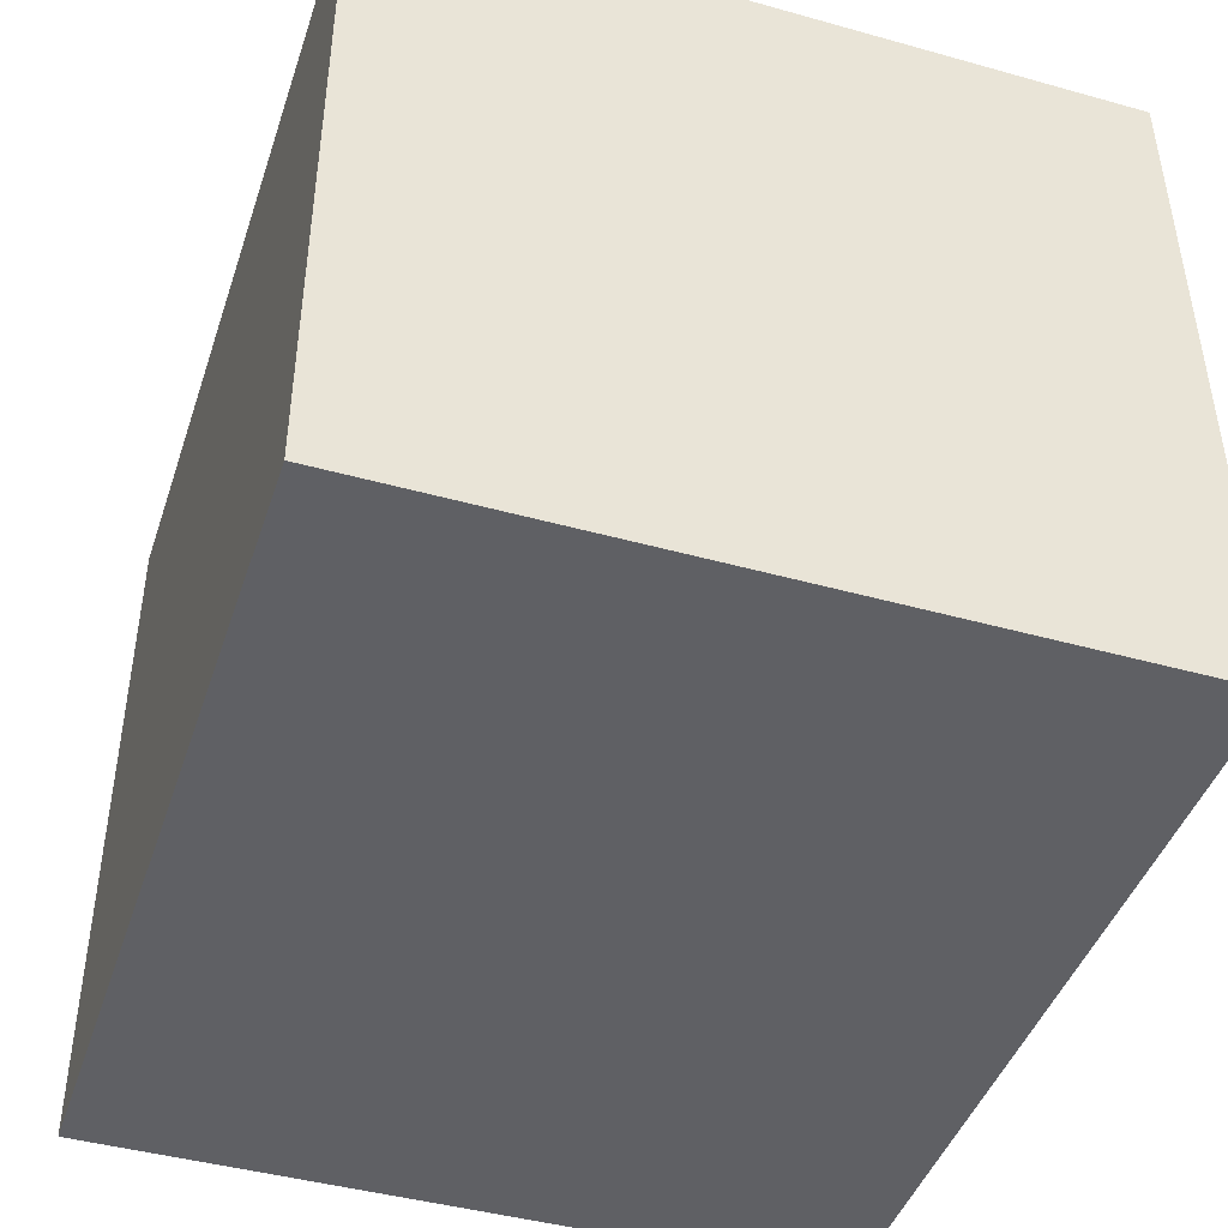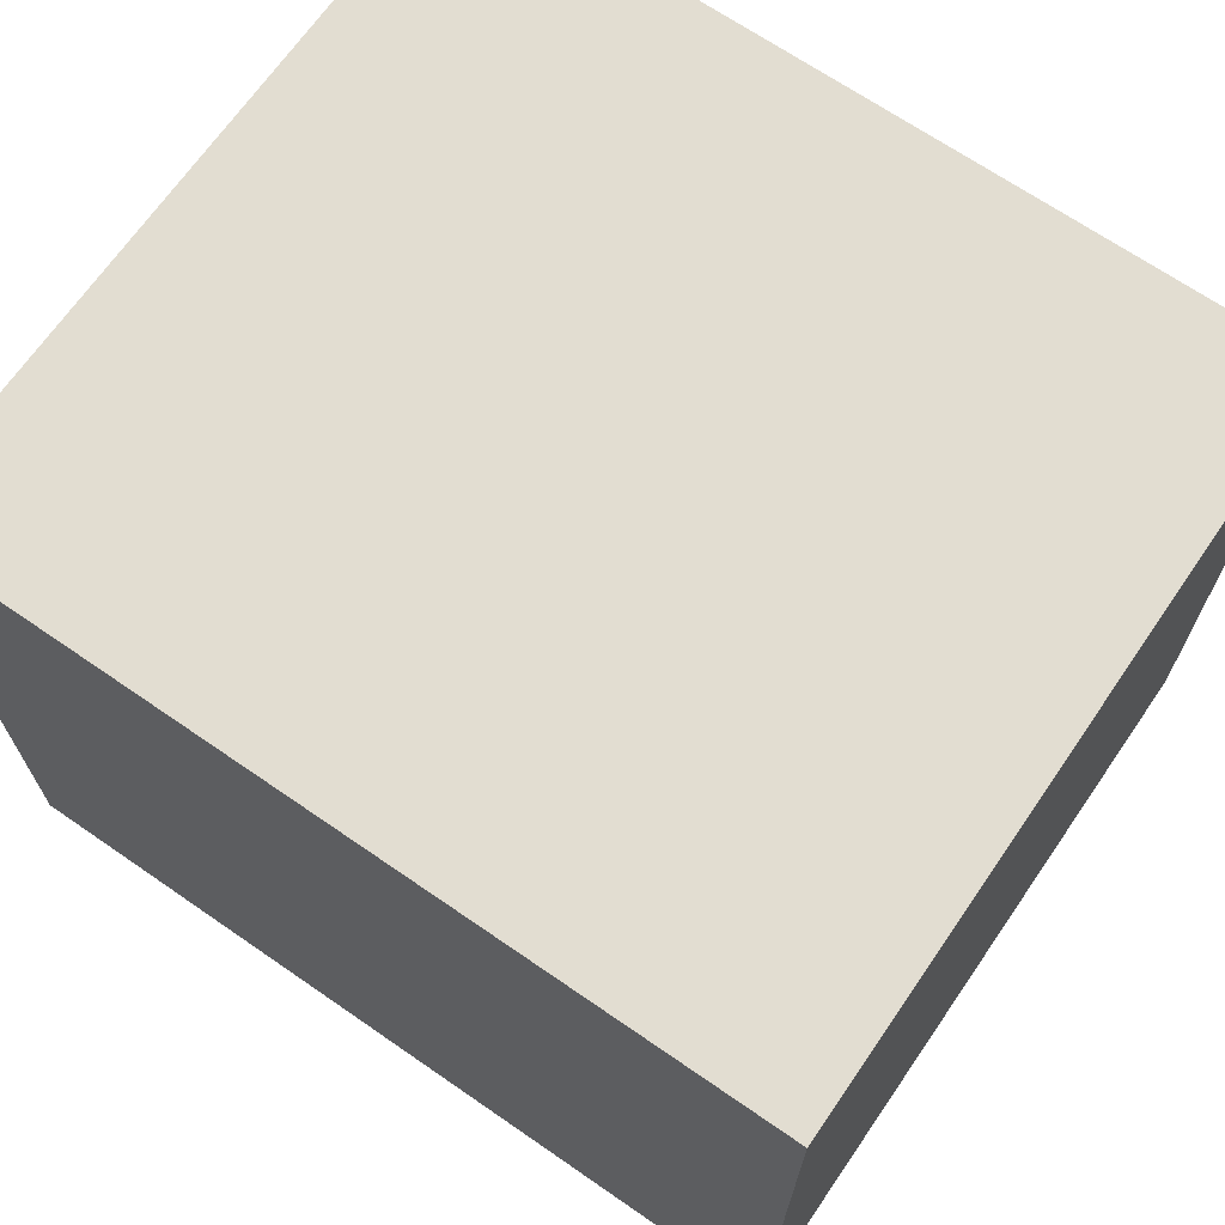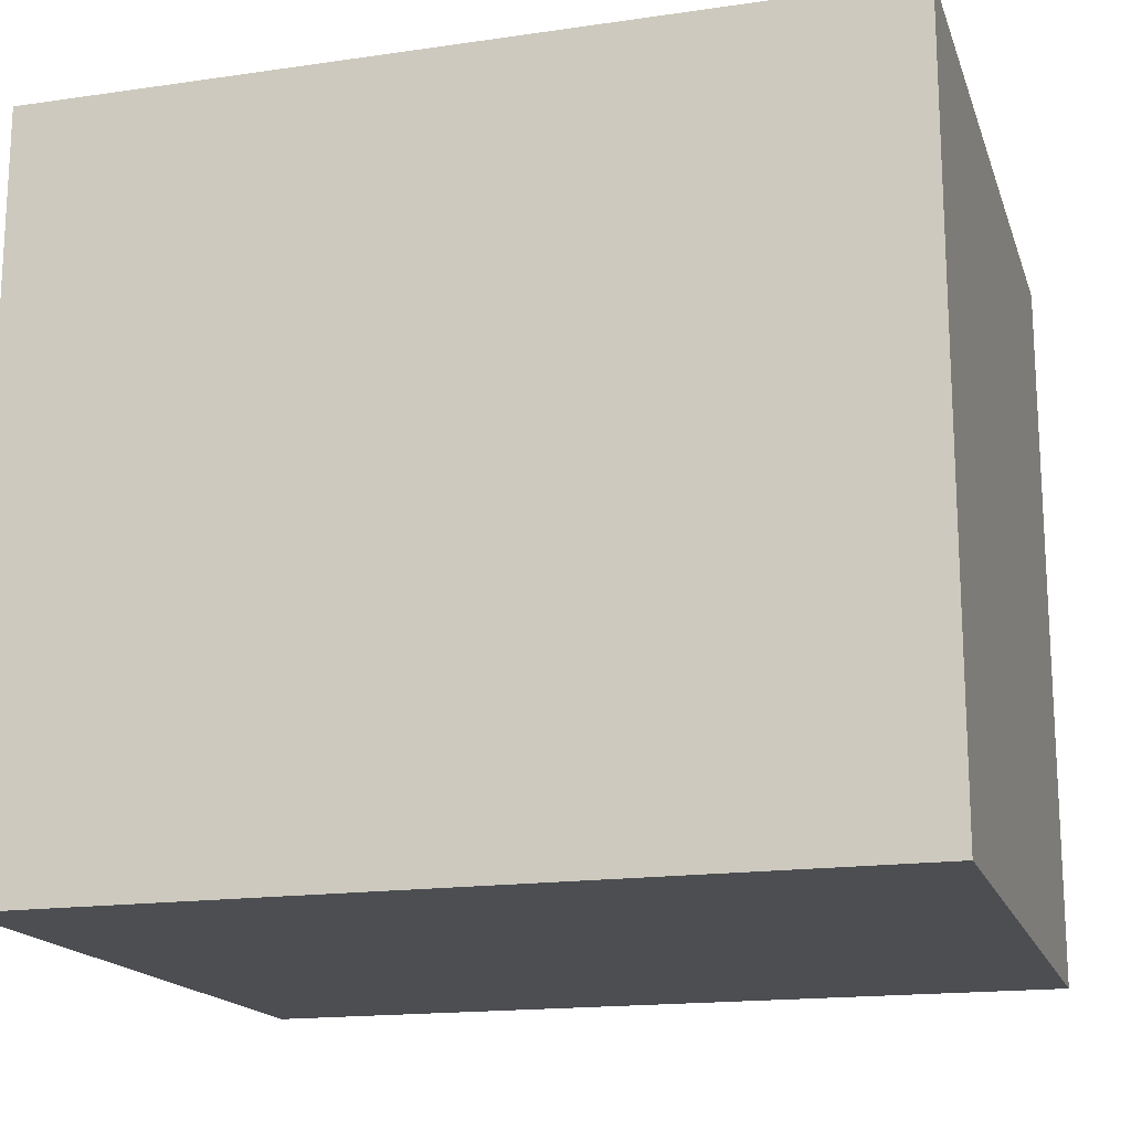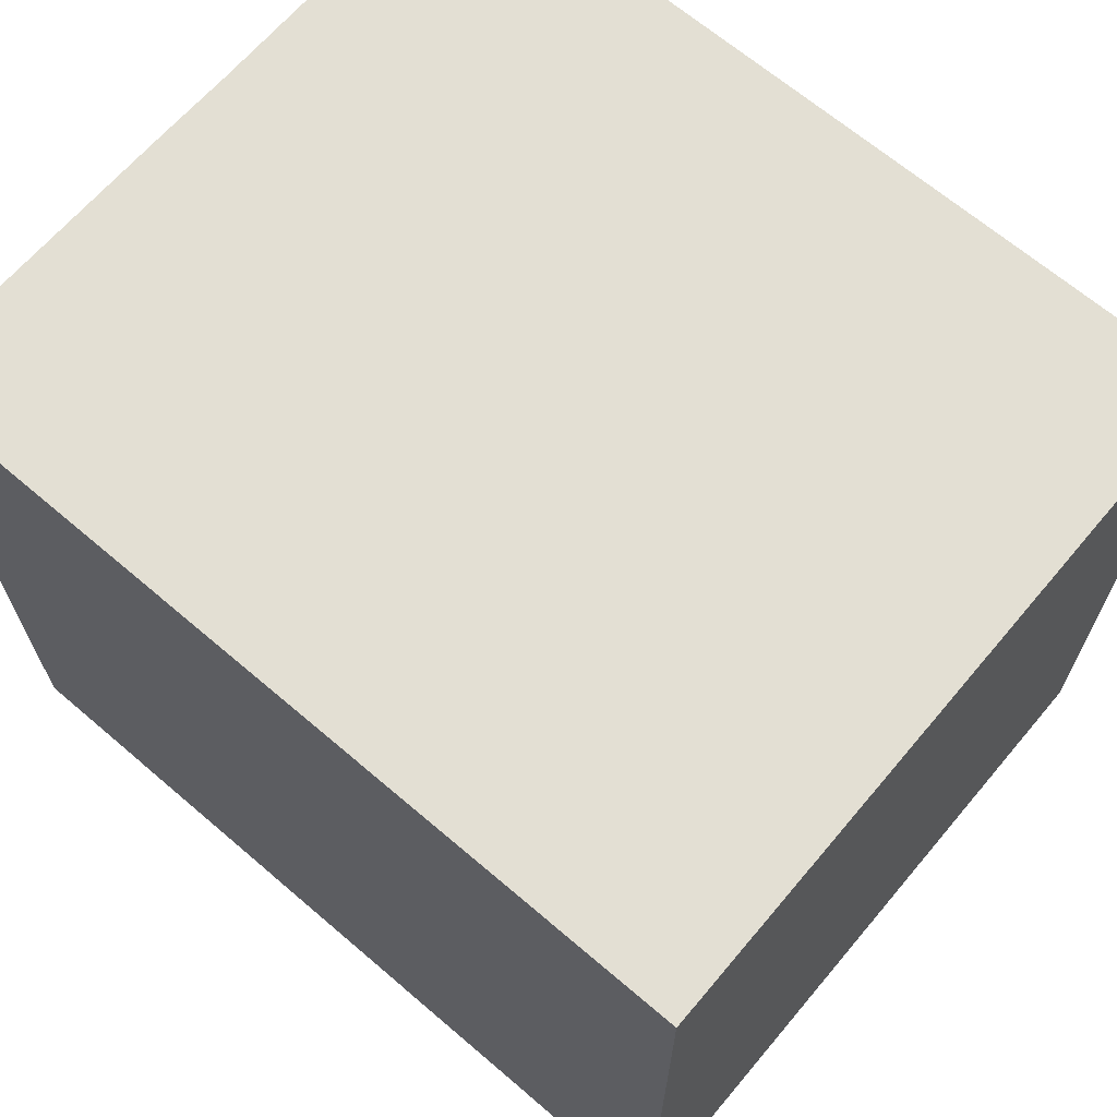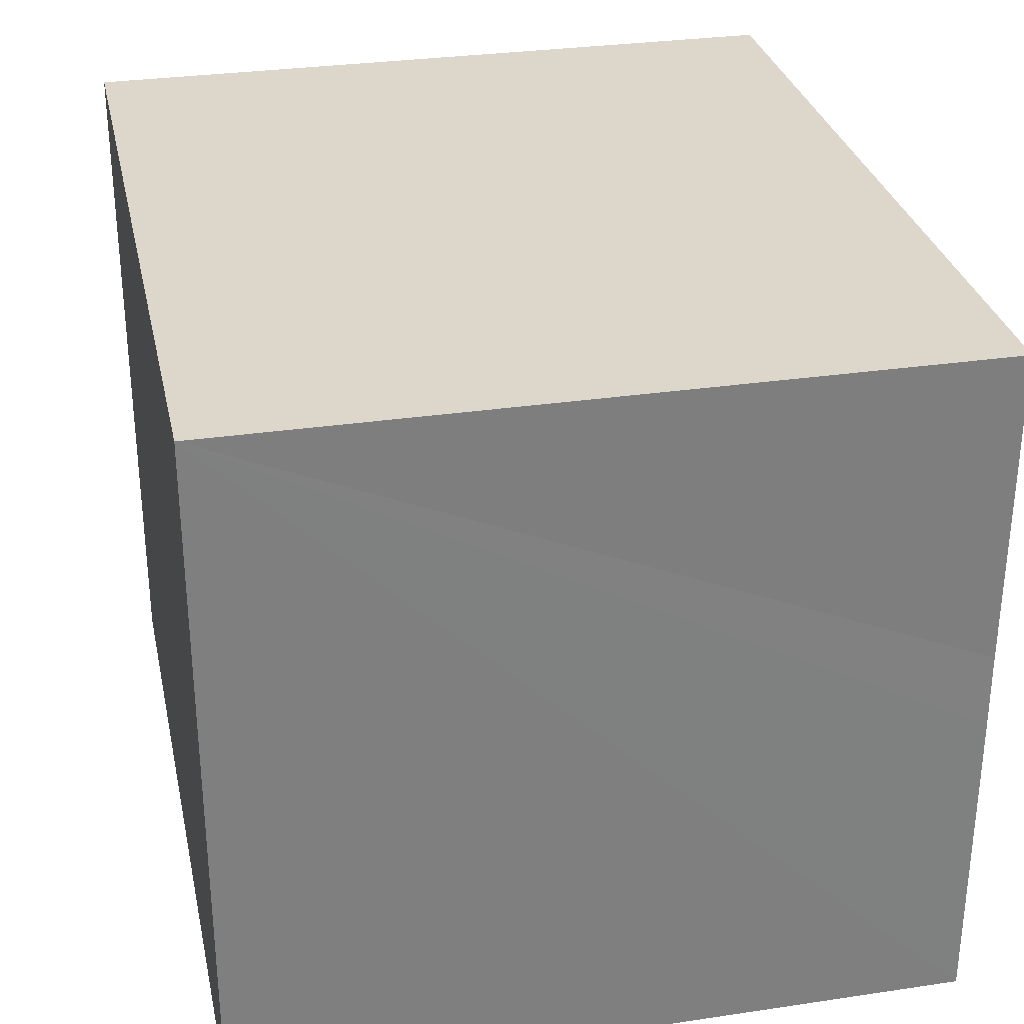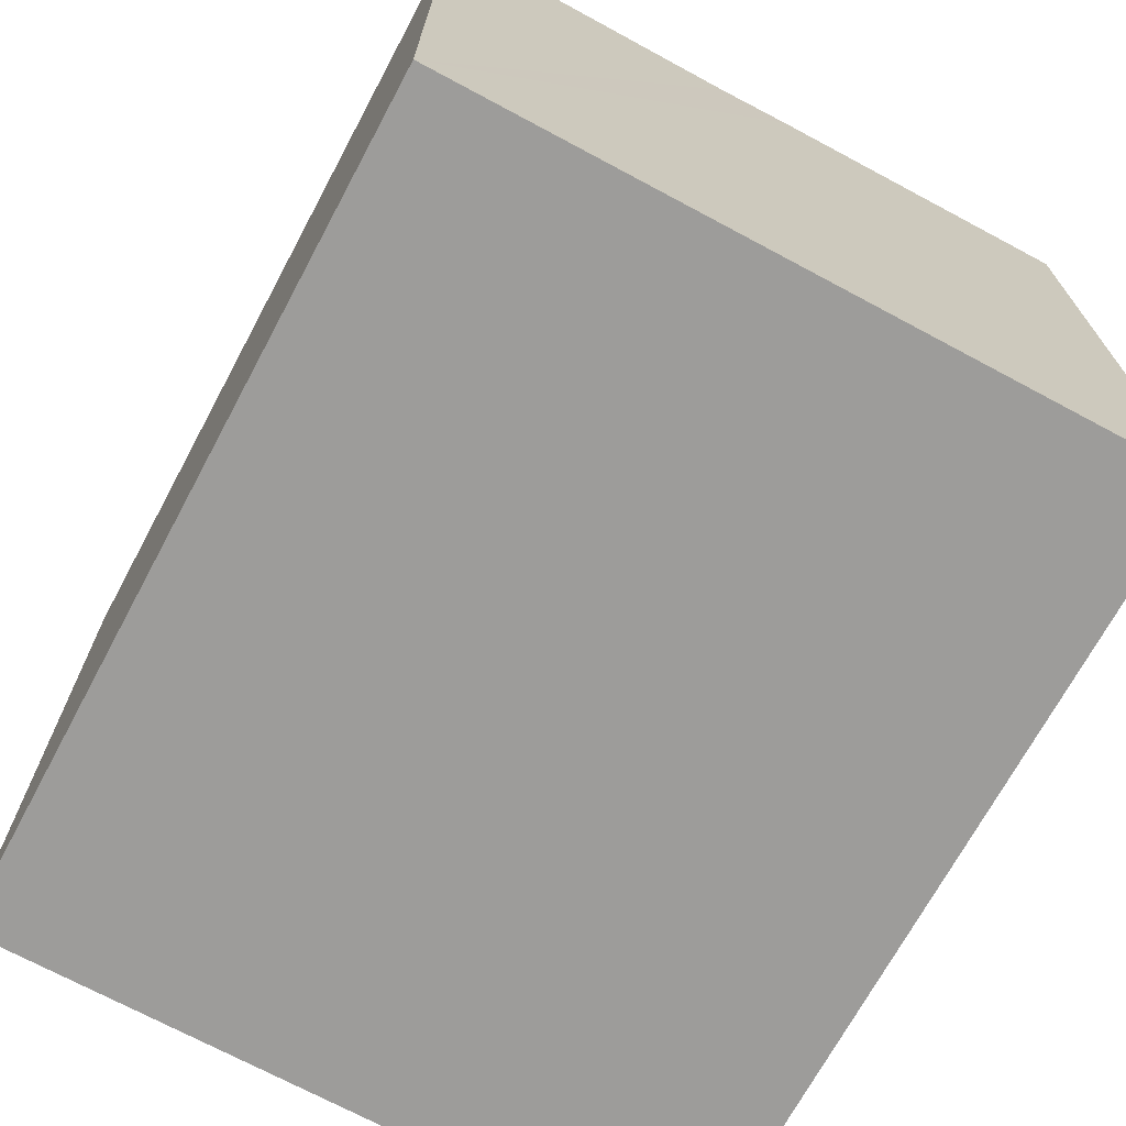
<metadata>
{"format":"obj","ext":"obj","renderer":"f3d","projection":"perspective","resolution":1024,"background":"white","views":[{"elev":-44.0,"azim":-108.1,"up":"+Z"},{"elev":68.5,"azim":34.6,"up":"+Z"},{"elev":-16.9,"azim":-163.7,"up":"+Y"},{"elev":66.9,"azim":-139.4,"up":"+Y"},{"elev":30.5,"azim":77.9,"up":"+Z"},{"elev":-70.2,"azim":61.8,"up":"+Y"}]}
</metadata>
<code>
v  0.179 24.83 23.8
v  5.701 24.83 -0.003
v  0 24.83 1.52e-15
v  22.75 24.83 -0.013
v  28.27 24.83 23.79
v  28.21 24.83 13.19
v  28.26 24.83 -0.017
v  28.24 24.83 10.66
v  28.27 -1.457e-15 23.79
v  28.26 1.041e-18 -0.017
v  28.21 -8.073e-16 13.19
v  28.24 -6.526e-16 10.66
v  22.75 7.96e-19 -0.013
v  5.701 1.837e-19 -0.003
v  0 0 0
v  0.179 -1.458e-15 23.8
g defaultobject
f 1 2 3
f 2 1 4
f 4 1 5
f 4 5 6
f 4 6 7
f 7 6 8
f 9 6 5
f 6 9 8
f 8 9 7
f 7 9 10
f 10 9 11
f 10 11 12
f 10 4 7
f 4 10 2
f 2 10 3
f 3 10 13
f 3 13 14
f 3 14 15
f 15 1 3
f 1 15 16
f 16 5 1
f 5 16 9
f 14 16 15
f 16 14 13
f 16 13 9
f 9 13 11
f 11 13 10
f 11 10 12

</code>
